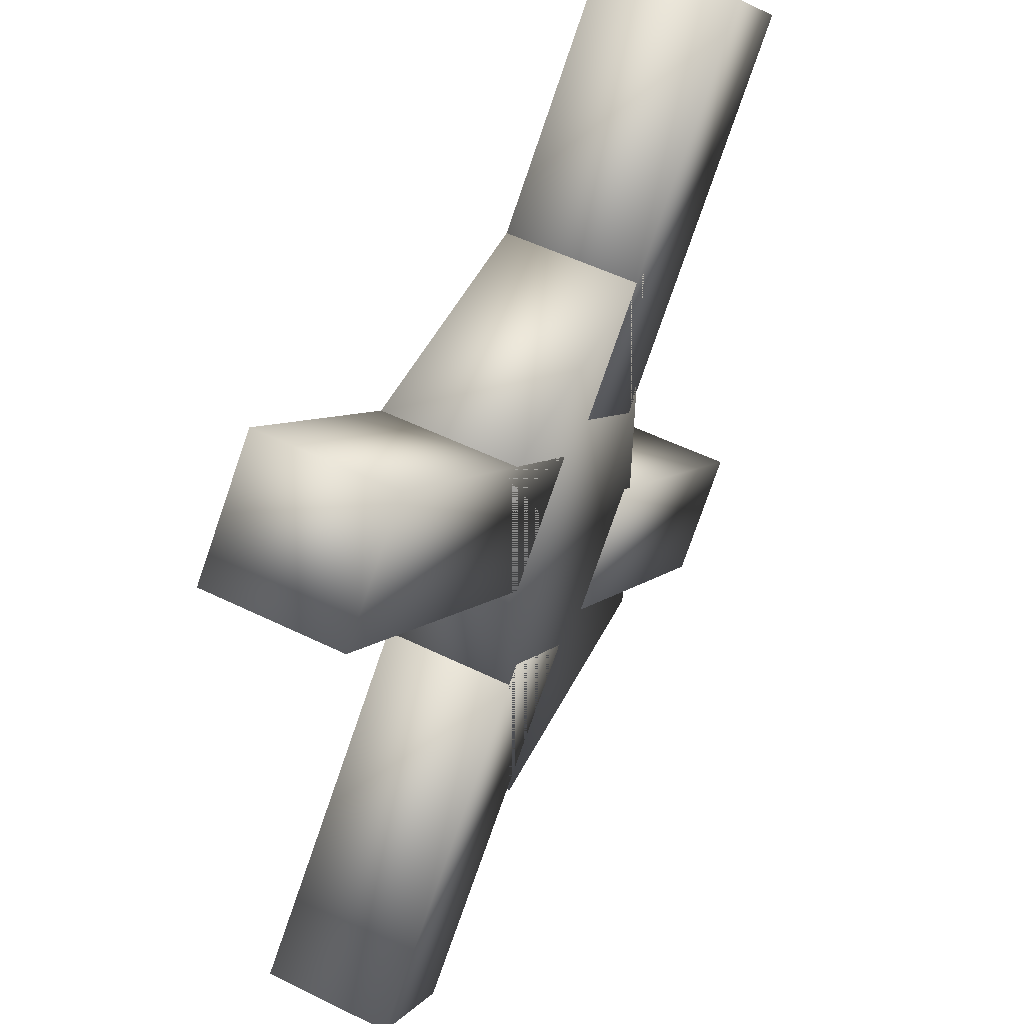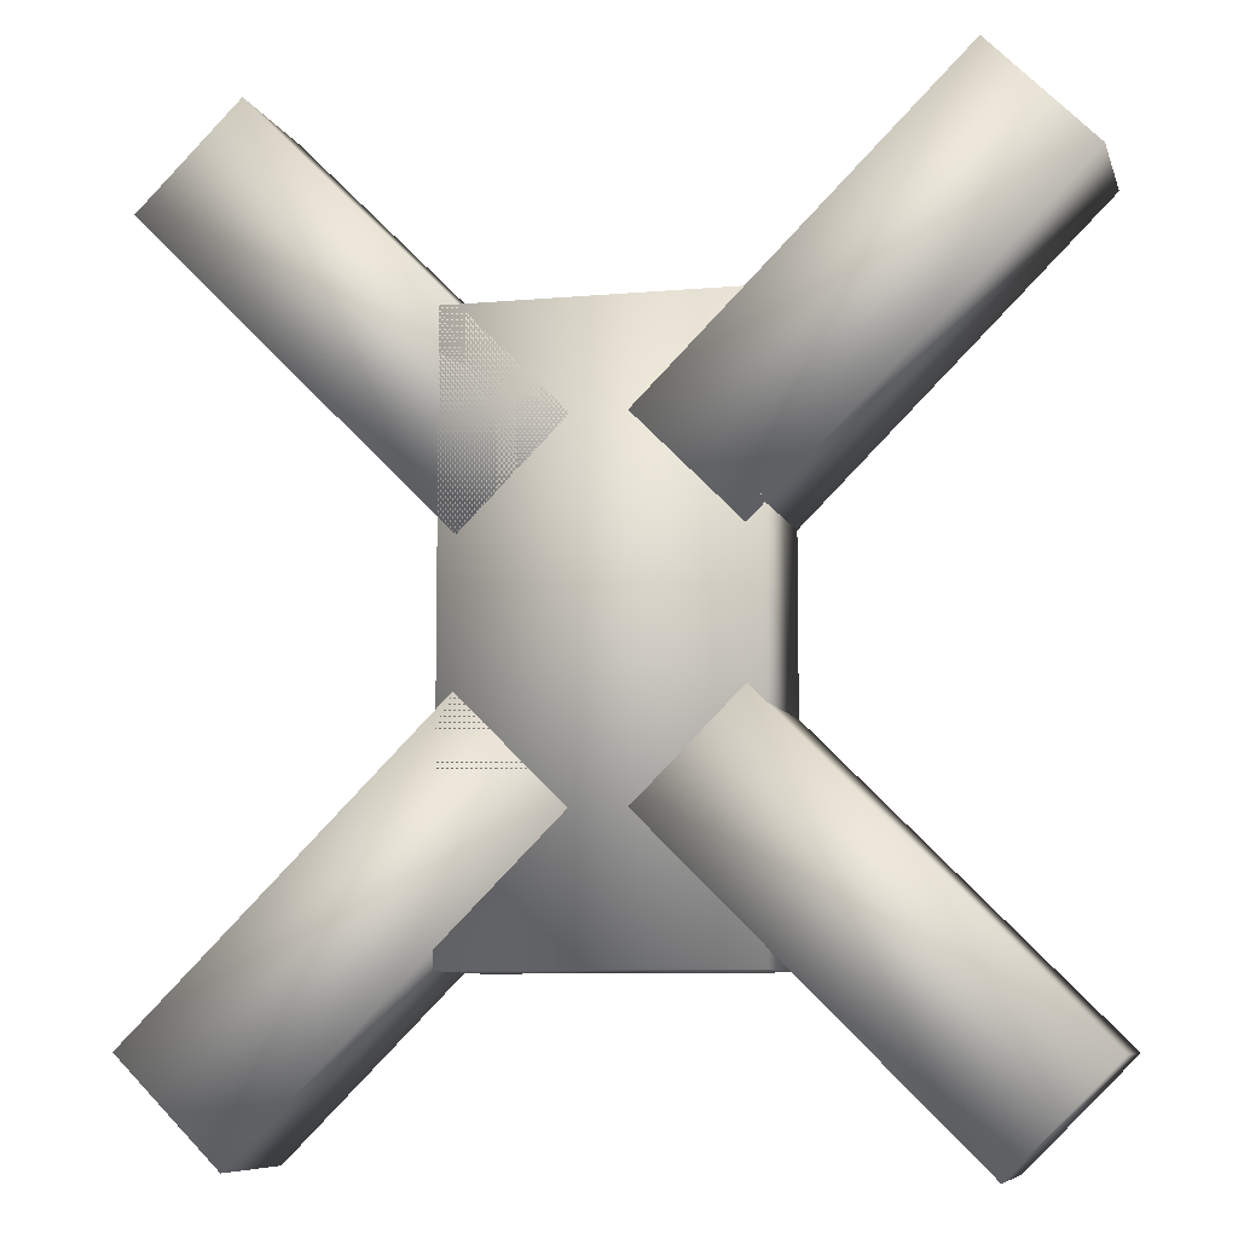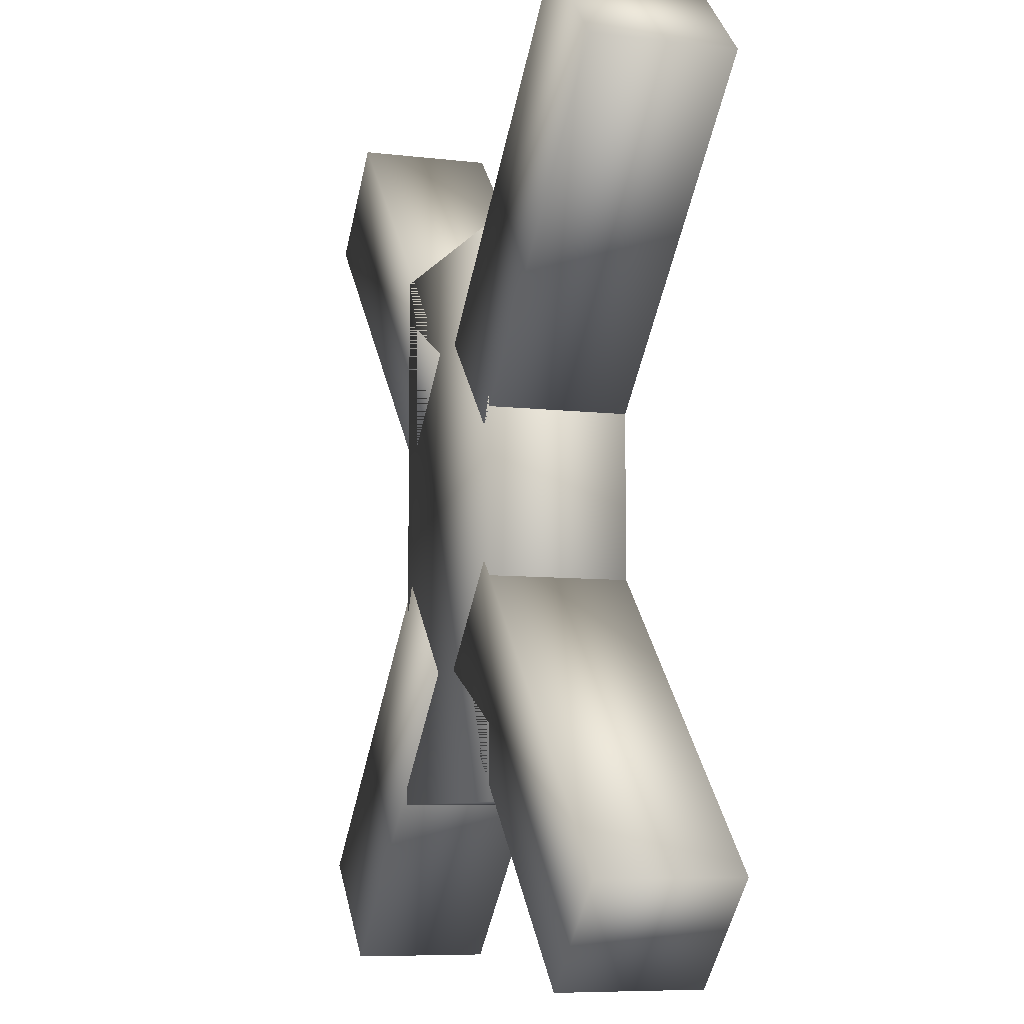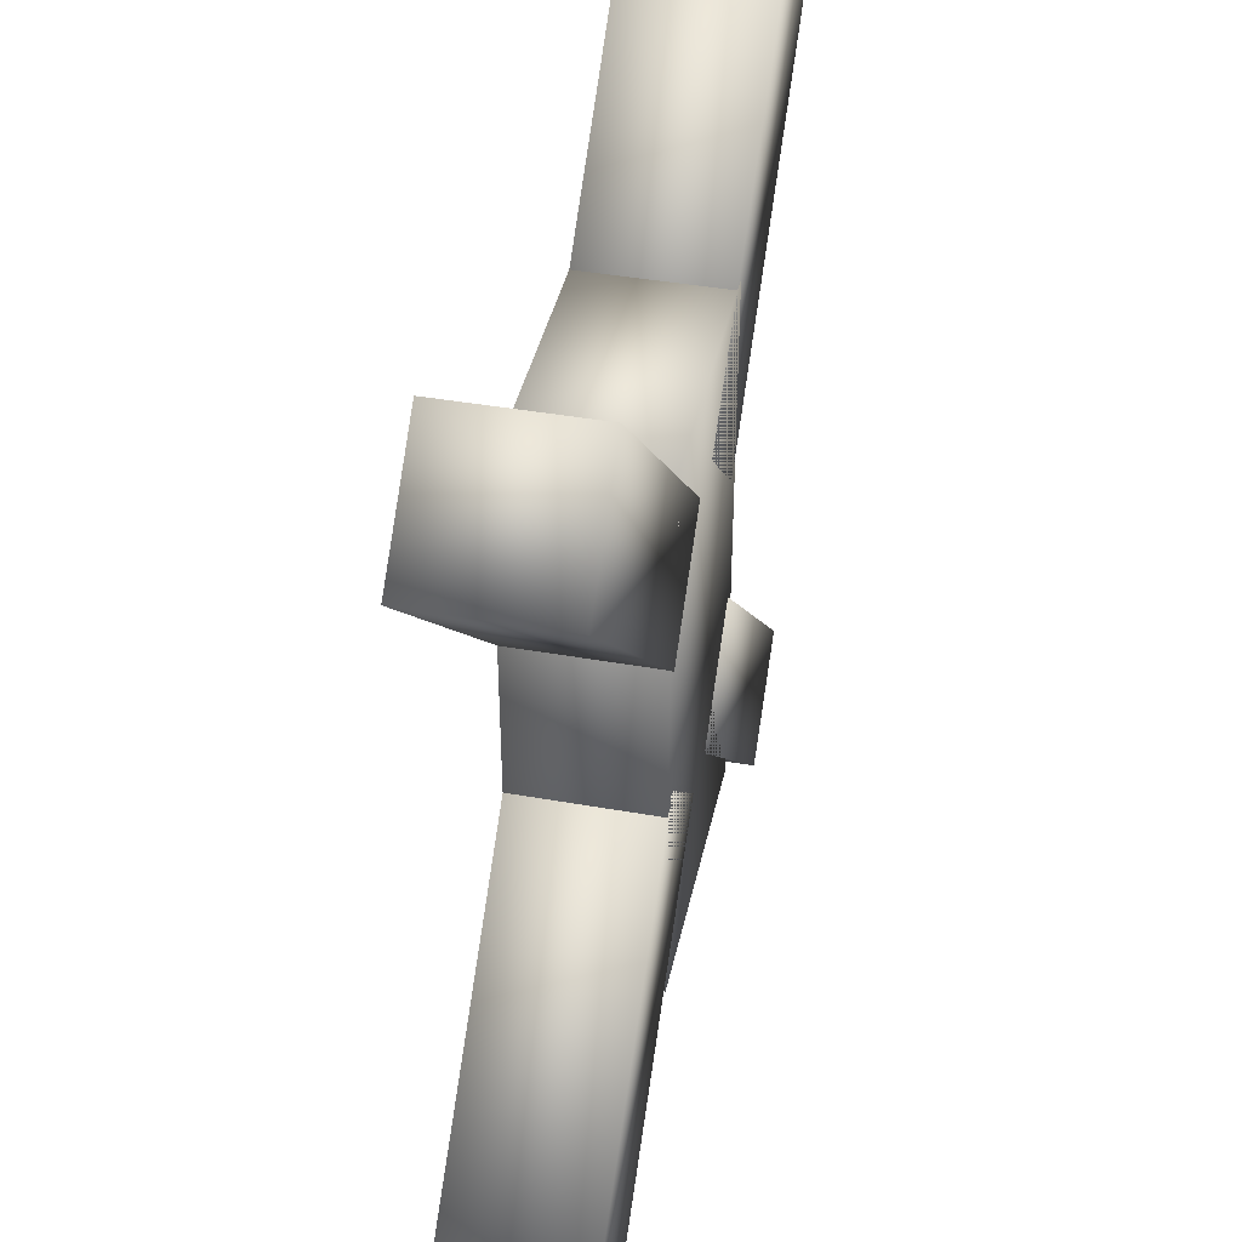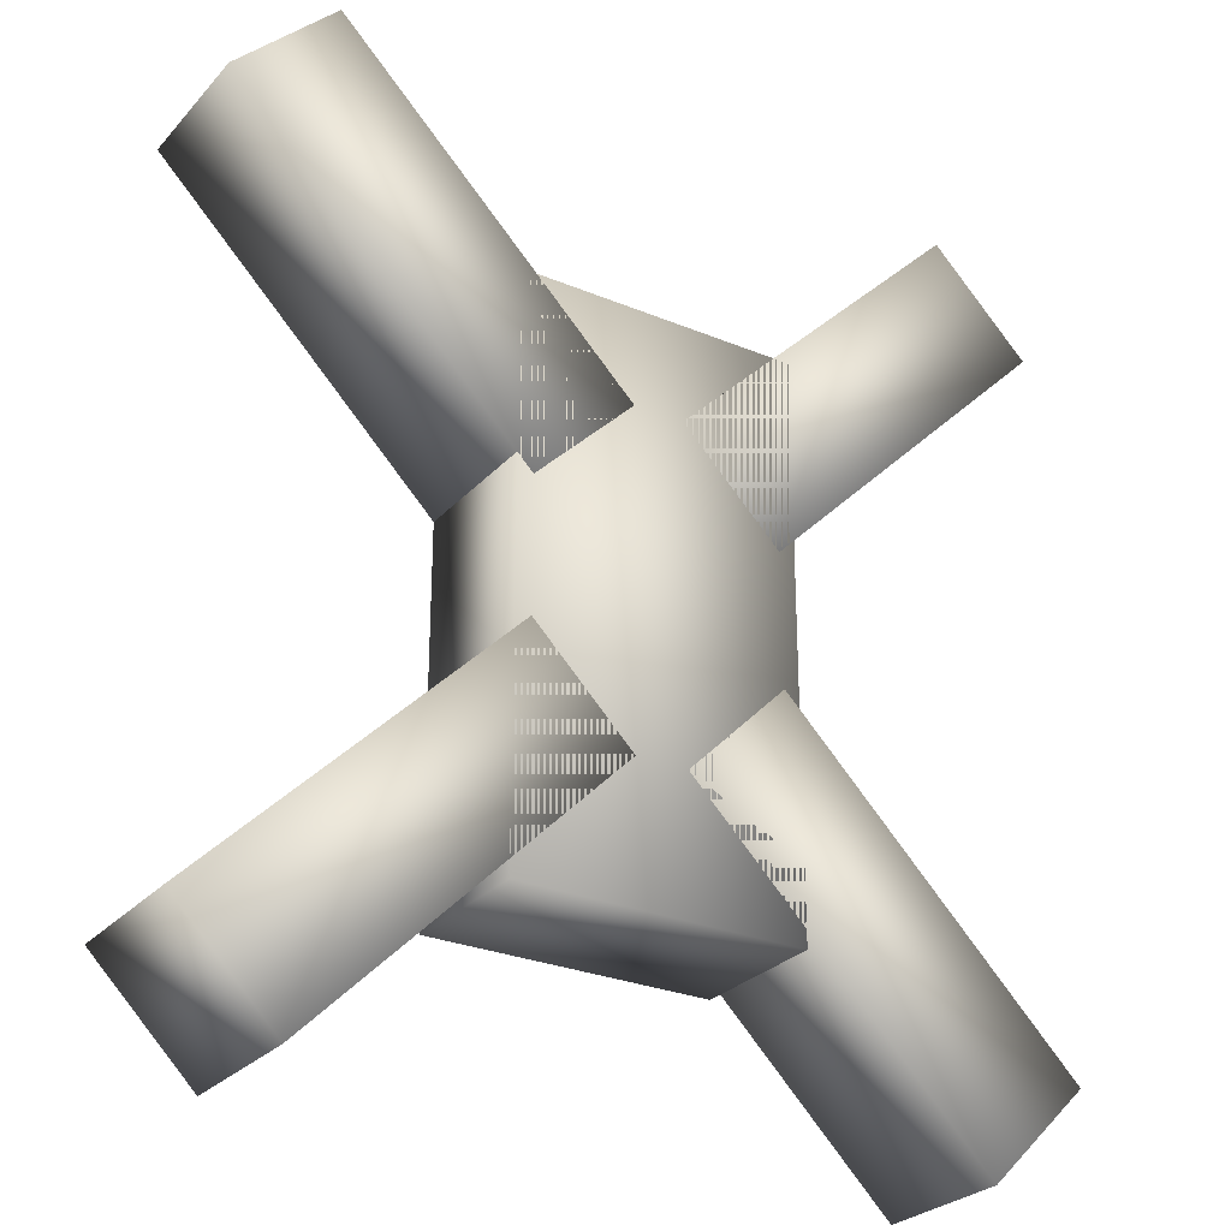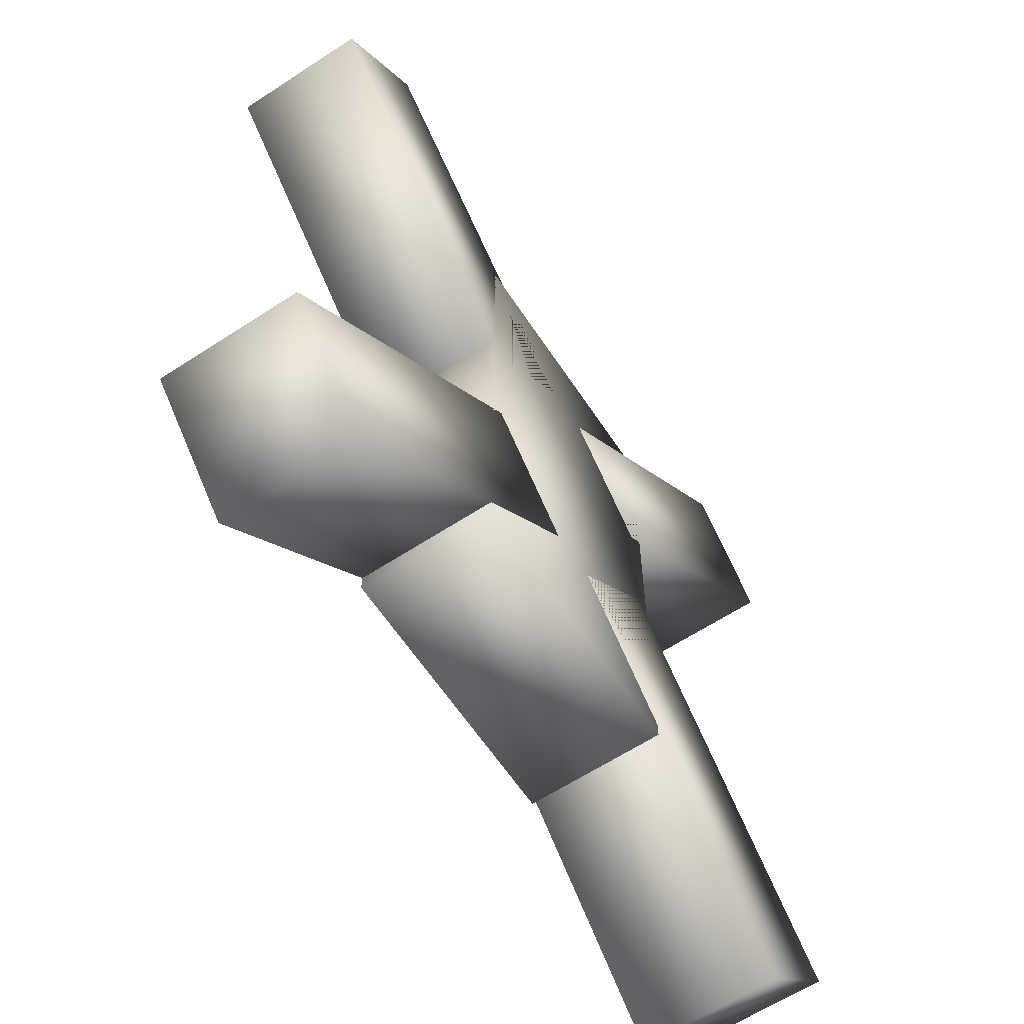
<metadata>
{"format":"obj","ext":"obj","renderer":"f3d","projection":"perspective","resolution":1024,"background":"white","views":[{"elev":53.8,"azim":117.5,"up":"+Z"},{"elev":-8.1,"azim":14.3,"up":"+Z"},{"elev":-7.7,"azim":71.5,"up":"+Z"},{"elev":41.3,"azim":102.2,"up":"+Z"},{"elev":-27.6,"azim":147.4,"up":"+Z"},{"elev":-62.5,"azim":-56.5,"up":"+Z"}]}
</metadata>
<code>
o Cube.001
v -4.599 1 6.828
v -4.599 -1 6.828
v -6.013 1 5.414
v -6.013 -1 5.414
v -0.3562 1 2.586
v -0.3562 -1 2.586
v -1.77 1 1.172
v -1.77 -1 1.172
f 1 5 7 3
f 4 3 7 8
f 8 7 5 6
f 6 2 4 8
f 2 1 3 4
f 6 5 1 2
o Cube.002
v -2 1 -4
v -2 -1 -4
v 2 1 -4
v 2 -1 -4
v -2 1 4
v -2 -1 4
v 2 1 4
v 2 -1 4
f 9 13 15 11
f 12 11 15 16
f 16 15 13 14
f 14 10 12 16
f 10 9 11 12
f 14 13 9 10
o Cube.003
v 0.3562 1 2.586
v 0.3562 -1 2.586
v 1.77 1 1.172
v 1.77 -1 1.172
v 4.599 1 6.828
v 4.599 -1 6.828
v 6.013 1 5.414
v 6.013 -1 5.414
f 17 21 23 19
f 20 19 23 24
f 24 23 21 22
f 22 18 20 24
f 18 17 19 20
f 22 21 17 18
o Cube.004
v -6.031 1 -4.95
v -6.031 -1 -4.95
v -4.617 1 -6.364
v -4.617 -1 -6.364
v -1.788 1 -0.707
v -1.788 -1 -0.707
v -0.3742 1 -2.121
v -0.3742 -1 -2.121
f 25 29 31 27
f 28 27 31 32
f 32 31 29 30
f 30 26 28 32
f 26 25 27 28
f 30 29 25 26
o Cube.005
v 1.77 1 -0.707
v 1.77 -1 -0.707
v 0.3562 1 -2.121
v 0.3562 -1 -2.121
v 6.013 1 -4.95
v 6.013 -1 -4.95
v 4.599 1 -6.364
v 4.599 -1 -6.364
f 33 37 39 35
f 36 35 39 40
f 40 39 37 38
f 38 34 36 40
f 34 33 35 36
f 38 37 33 34

</code>
